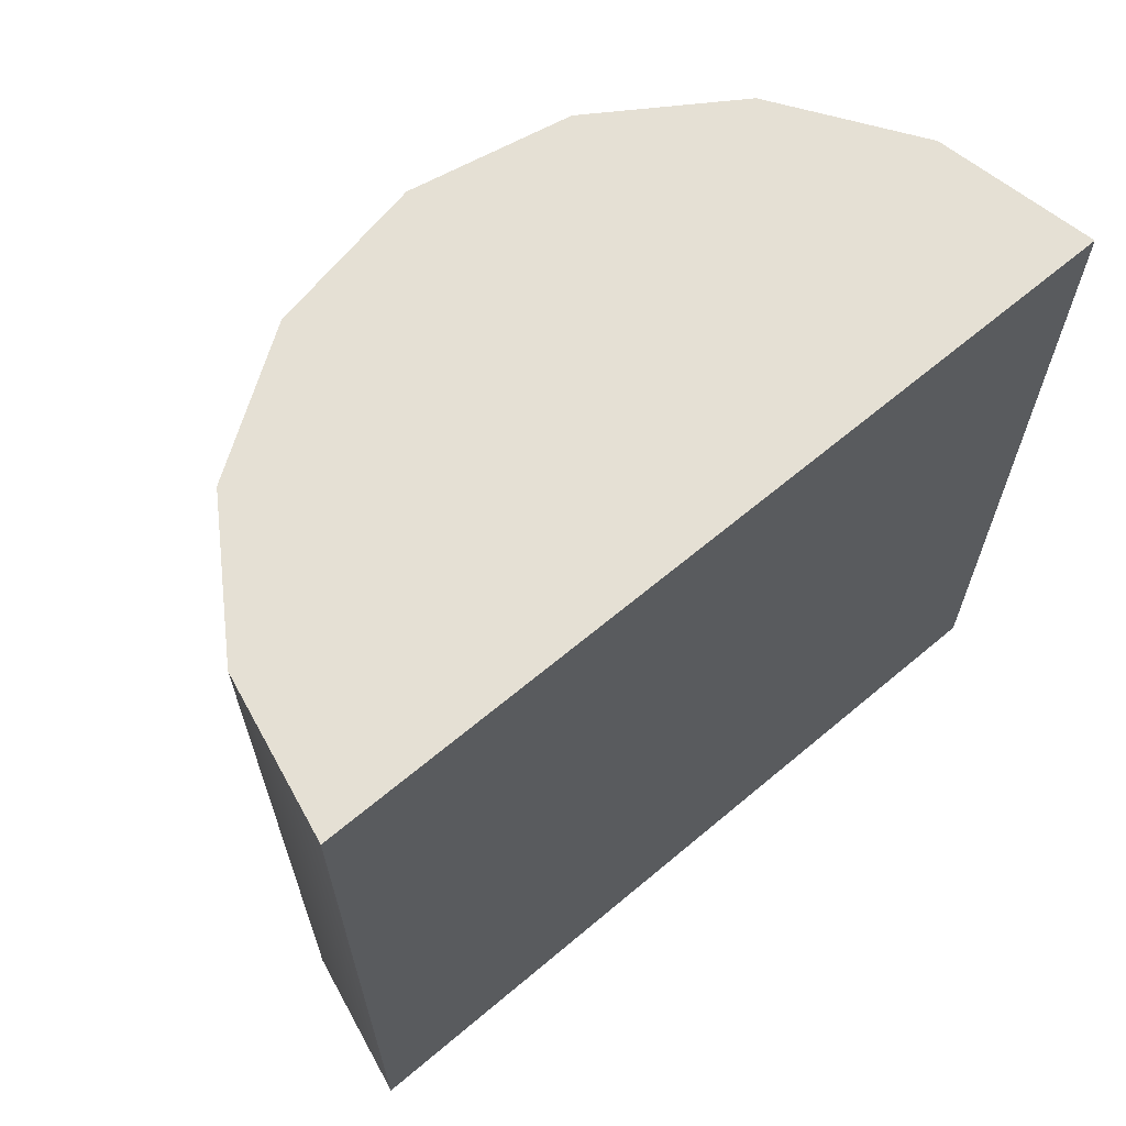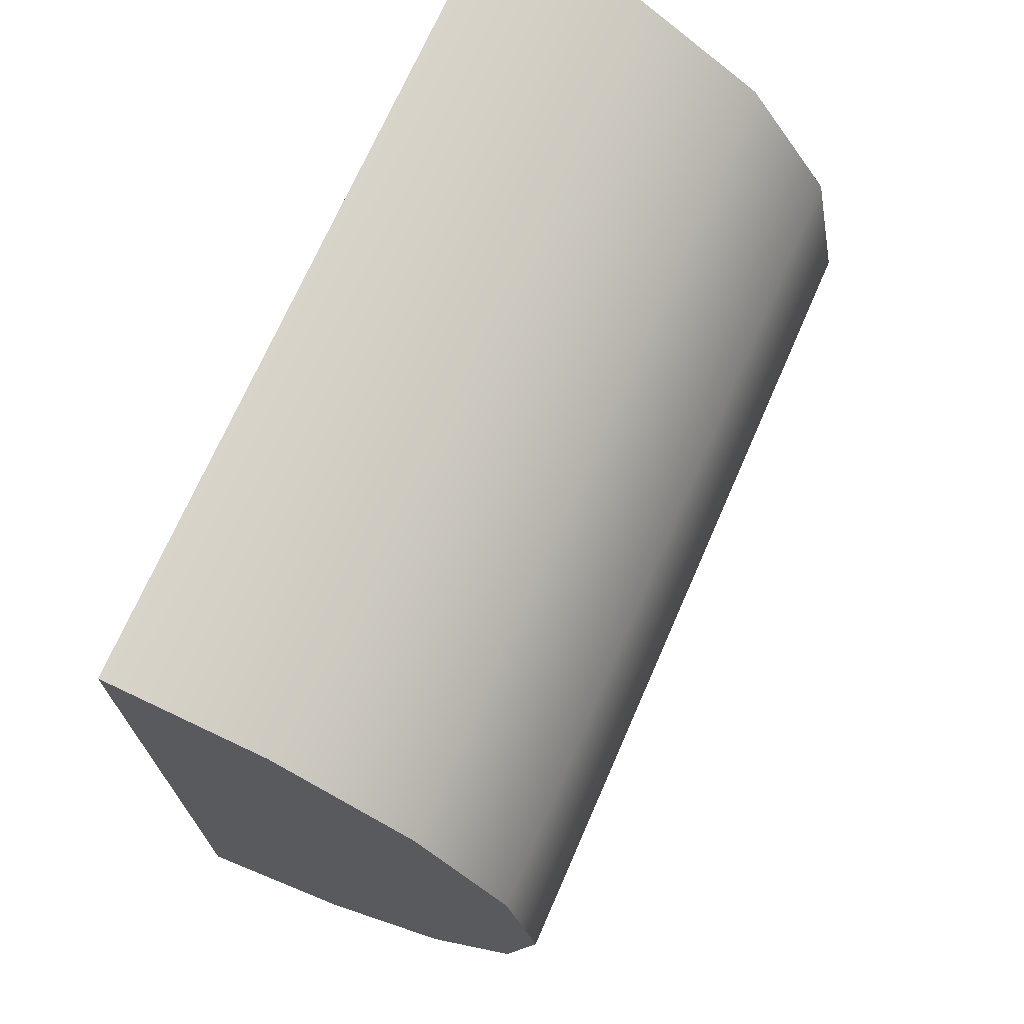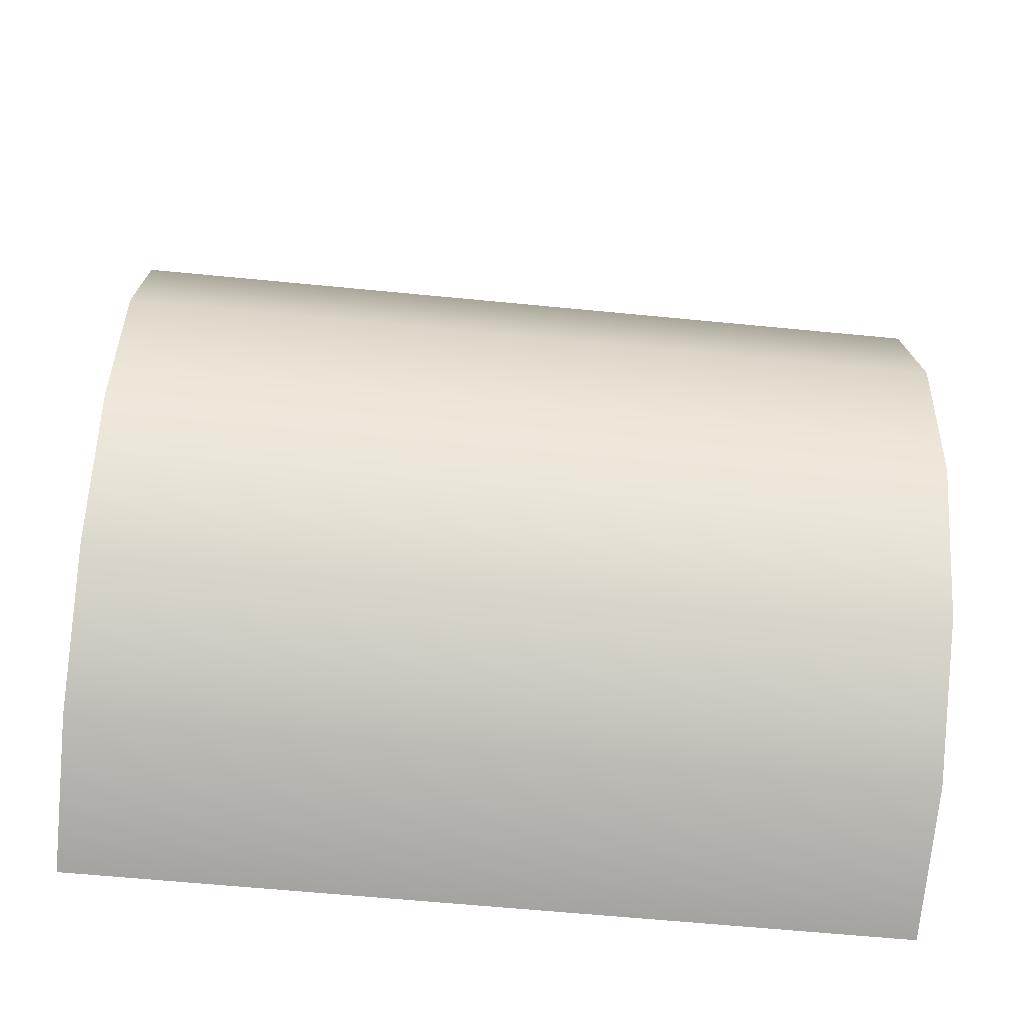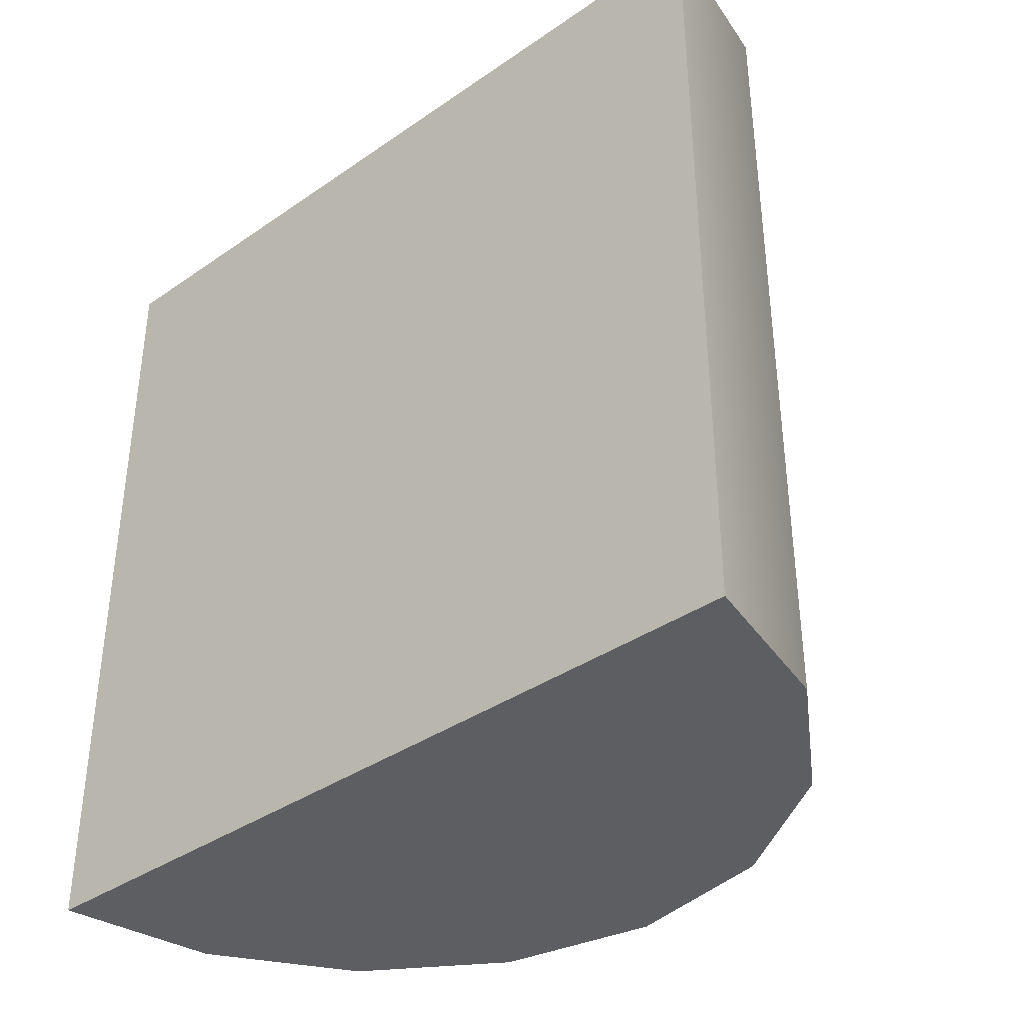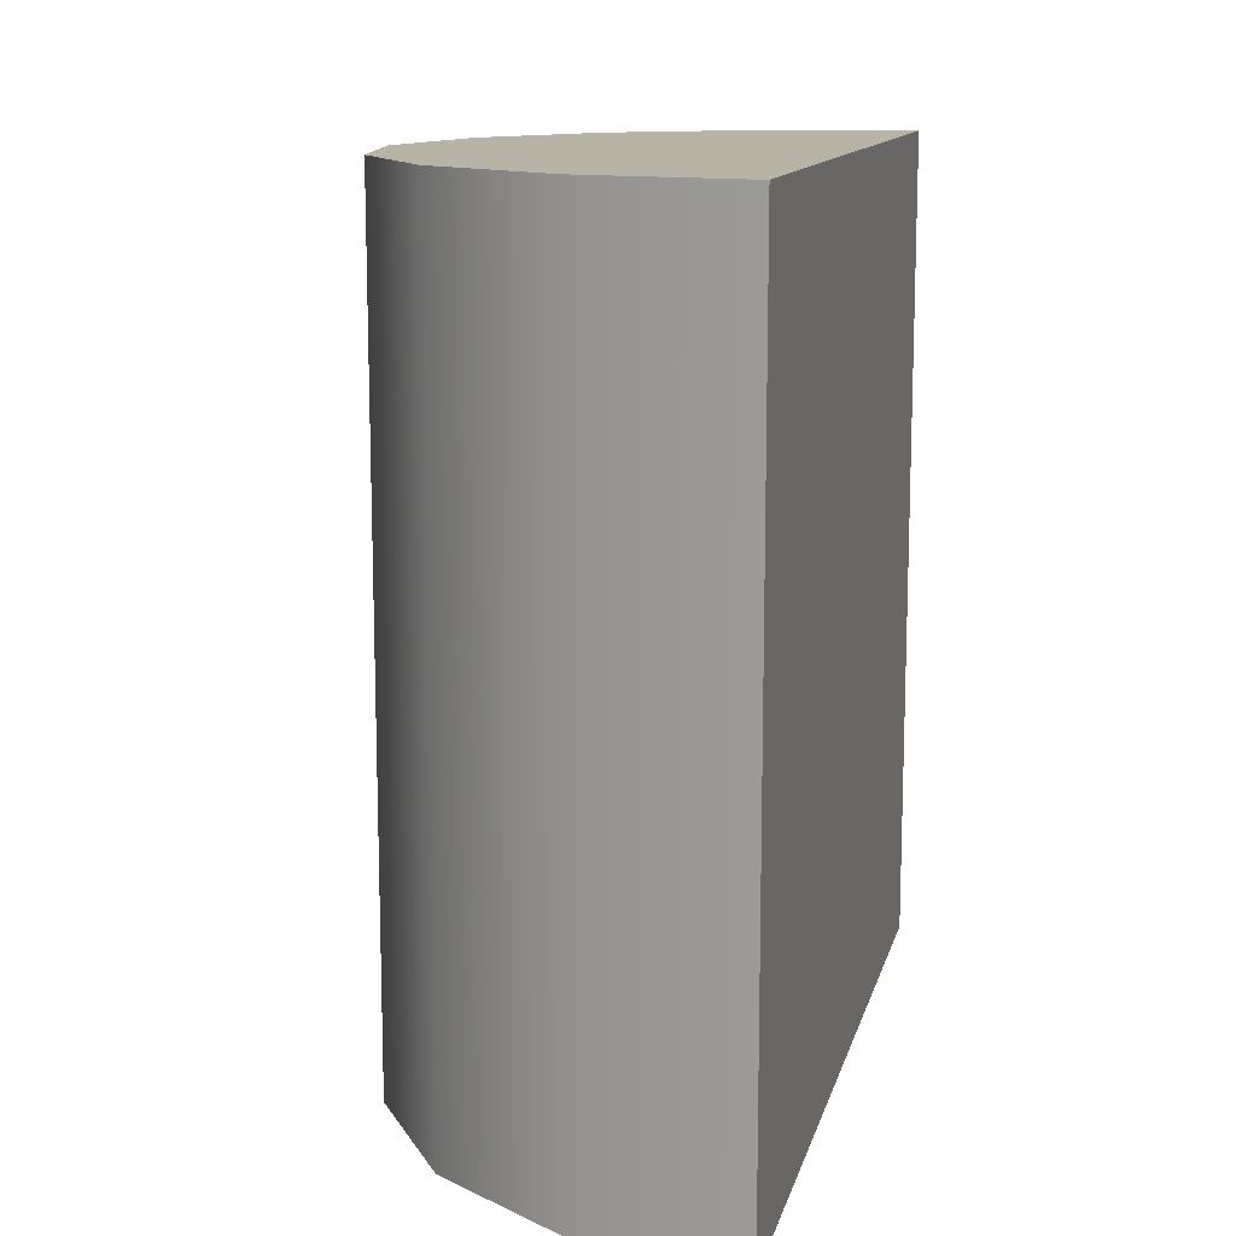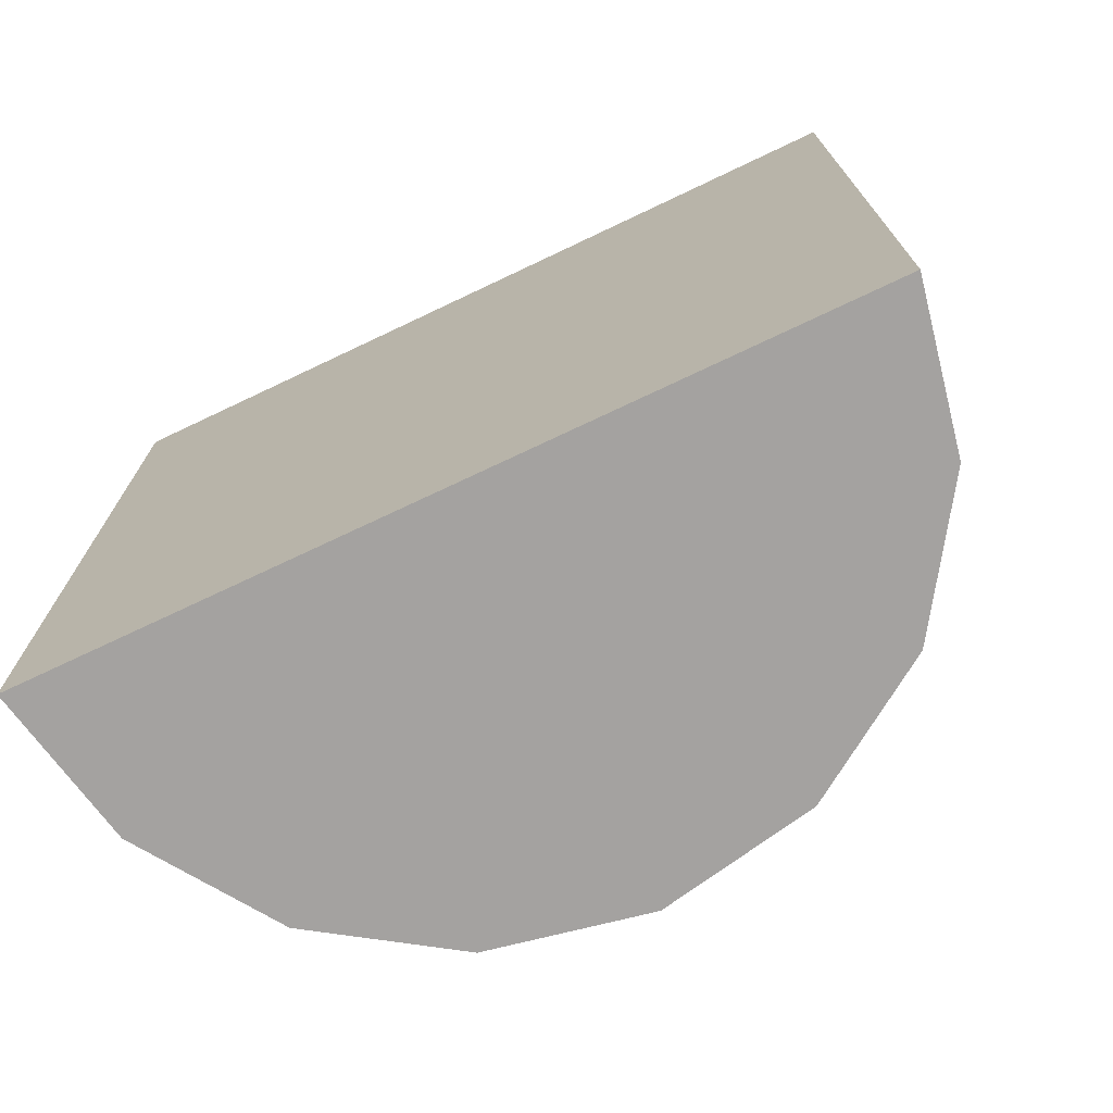
<metadata>
{"format":"obj","ext":"obj","renderer":"f3d","projection":"perspective","resolution":1024,"background":"white","views":[{"elev":65.2,"azim":-130.2,"up":"+Y"},{"elev":70.7,"azim":23.6,"up":"+Z"},{"elev":-61.6,"azim":84.3,"up":"+Z"},{"elev":-37.4,"azim":-48.5,"up":"+Y"},{"elev":12.7,"azim":-166.6,"up":"+Y"},{"elev":-72.7,"azim":-64.6,"up":"+Y"}]}
</metadata>
<code>
v  7.071 0 7.071
v  3.827 0 9.239
v  0 0 10
v  -0 0 -10
v  3.827 0 -9.239
v  7.071 0 -7.071
v  9.239 0 -3.827
v  10 0 -0
v  9.239 0 3.827
v  9.239 4 -3.827
v  10 4 -0
v  7.071 4 -7.071
v  3.827 4 -9.239
v  -0 4 -10
v  3.827 4 9.239
v  0 4 10
v  7.071 4 7.071
v  9.239 4 3.827
v  9.239 8 -3.827
v  10 8 -0
v  7.071 8 -7.071
v  3.827 8 -9.239
v  -0 8 -10
v  3.827 8 9.239
v  0 8 10
v  7.071 8 7.071
v  9.239 8 3.827
v  9.239 12 -3.827
v  10 12 -0
v  7.071 12 -7.071
v  3.827 12 -9.239
v  -0 12 -10
v  3.827 12 9.239
v  0 12 10
v  7.071 12 7.071
v  9.239 12 3.827
v  9.239 16 -3.827
v  10 16 -0
v  7.071 16 -7.071
v  3.827 16 -9.239
v  -0 16 -10
v  3.827 16 9.239
v  0 16 10
v  7.071 16 7.071
v  9.239 16 3.827
v  9.239 20 -3.827
v  10 20 -0
v  7.071 20 -7.071
v  3.827 20 -9.239
v  -0 20 -10
v  3.827 20 9.239
v  0 20 10
v  7.071 20 7.071
v  9.239 20 3.827
o Cylinder001
g Cylinder001
f 1 2 3
f 3 4 5
f 5 6 7
f 3 5 7
f 1 3 7
f 1 7 8
f 9 1 8
f 8 7 10
f 10 11 8
f 7 6 12
f 12 10 7
f 6 5 13
f 13 12 6
f 5 4 14
f 14 13 5
f 3 2 15
f 15 16 3
f 2 1 17
f 17 15 2
f 1 9 18
f 18 17 1
f 9 8 11
f 11 18 9
f 11 10 19
f 19 20 11
f 10 12 21
f 21 19 10
f 12 13 22
f 22 21 12
f 13 14 23
f 23 22 13
f 16 15 24
f 24 25 16
f 15 17 26
f 26 24 15
f 17 18 27
f 27 26 17
f 18 11 20
f 20 27 18
f 20 19 28
f 28 29 20
f 19 21 30
f 30 28 19
f 21 22 31
f 31 30 21
f 22 23 32
f 32 31 22
f 25 24 33
f 33 34 25
f 24 26 35
f 35 33 24
f 26 27 36
f 36 35 26
f 27 20 29
f 29 36 27
f 29 28 37
f 37 38 29
f 28 30 39
f 39 37 28
f 30 31 40
f 40 39 30
f 31 32 41
f 41 40 31
f 34 33 42
f 42 43 34
f 33 35 44
f 44 42 33
f 35 36 45
f 45 44 35
f 36 29 38
f 38 45 36
f 38 37 46
f 46 47 38
f 37 39 48
f 48 46 37
f 39 40 49
f 49 48 39
f 40 41 50
f 50 49 40
f 43 42 51
f 51 52 43
f 42 44 53
f 53 51 42
f 44 45 54
f 54 53 44
f 45 38 47
f 47 54 45
f 47 46 48
f 48 49 50
f 47 48 50
f 50 52 51
f 47 50 51
f 47 51 53
f 54 47 53
f 3 52 50
f 50 4 3

</code>
